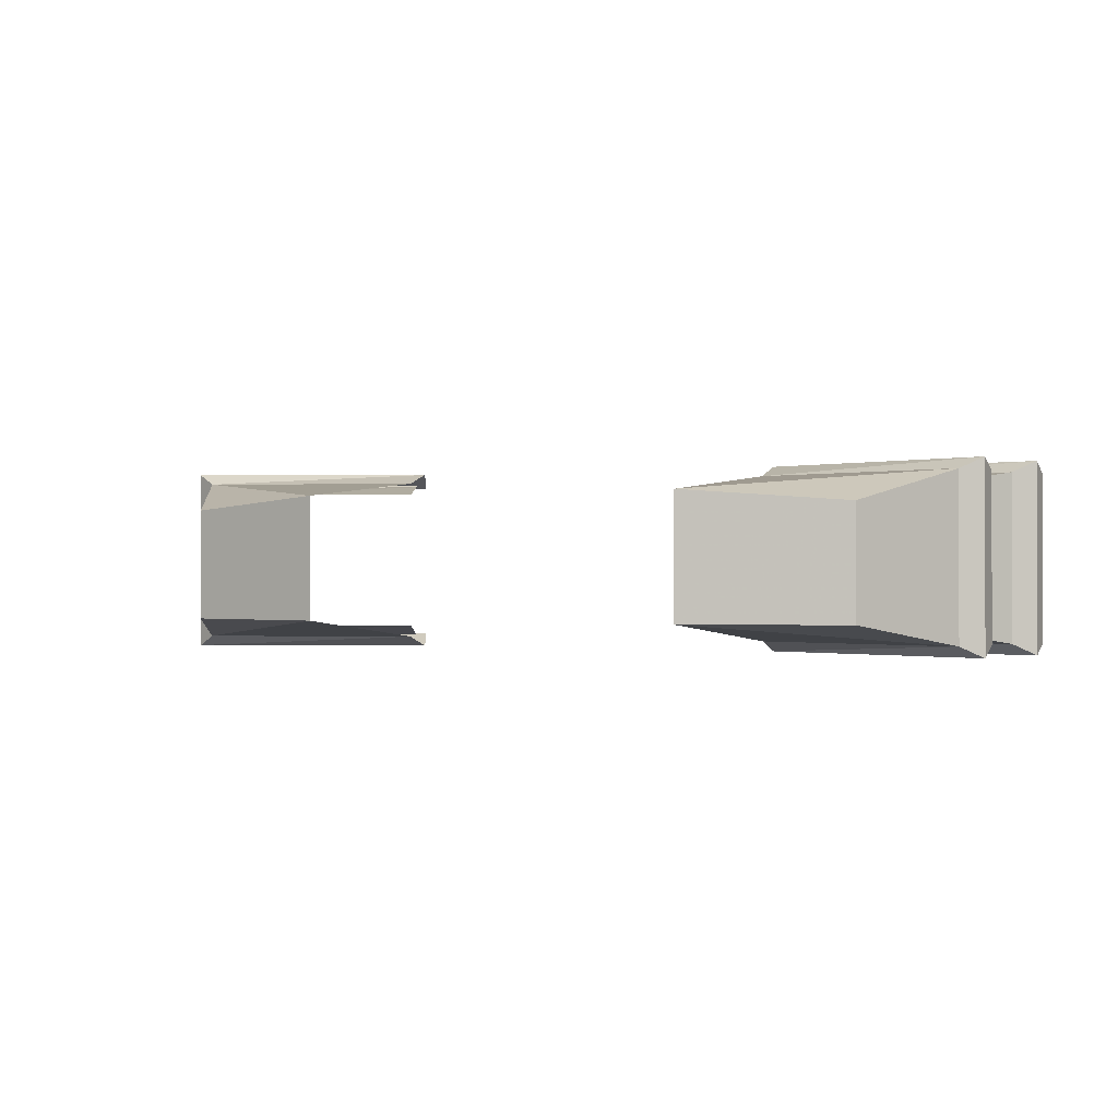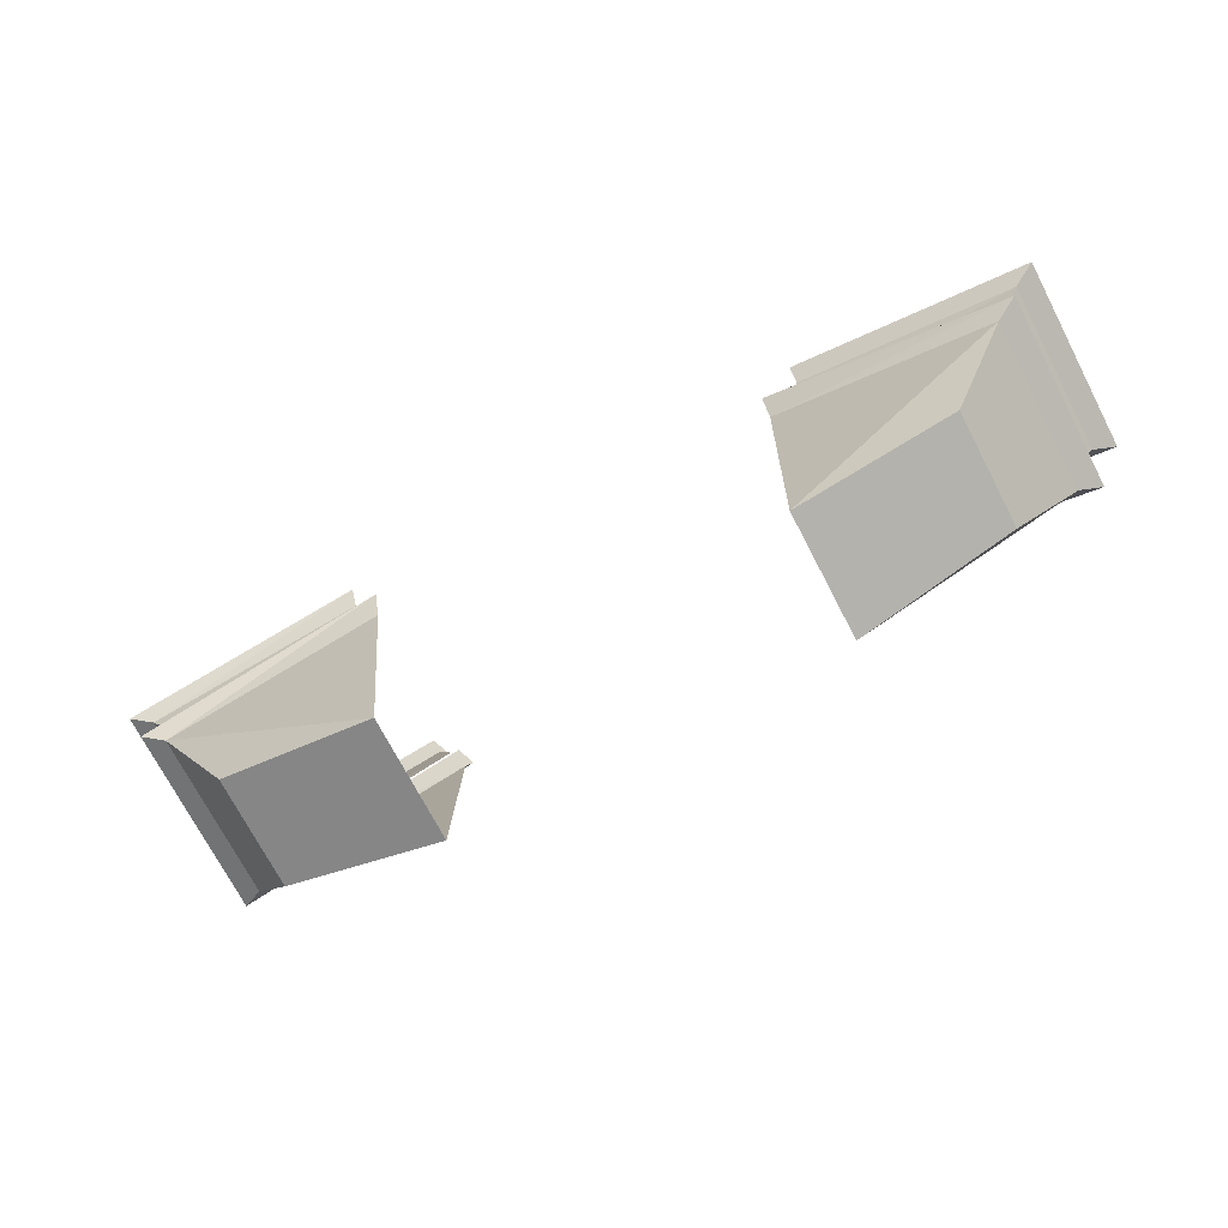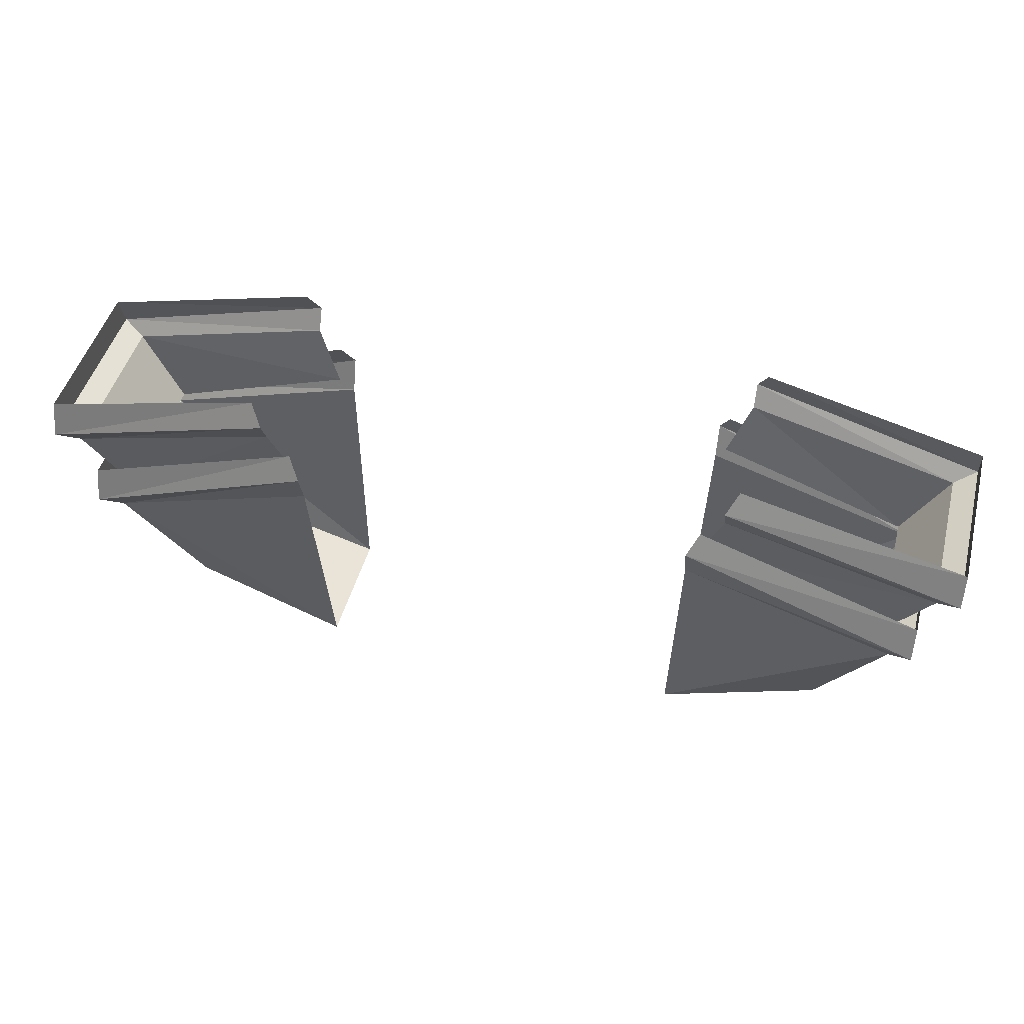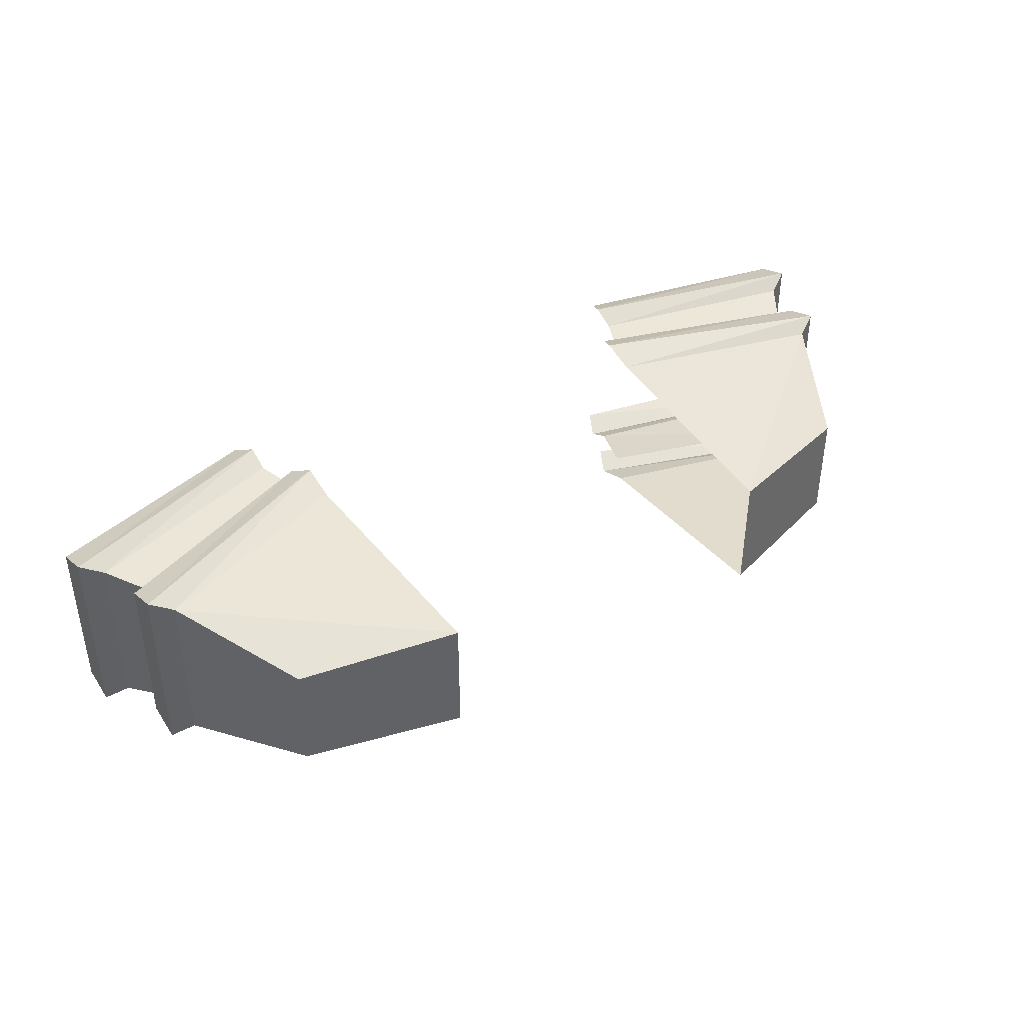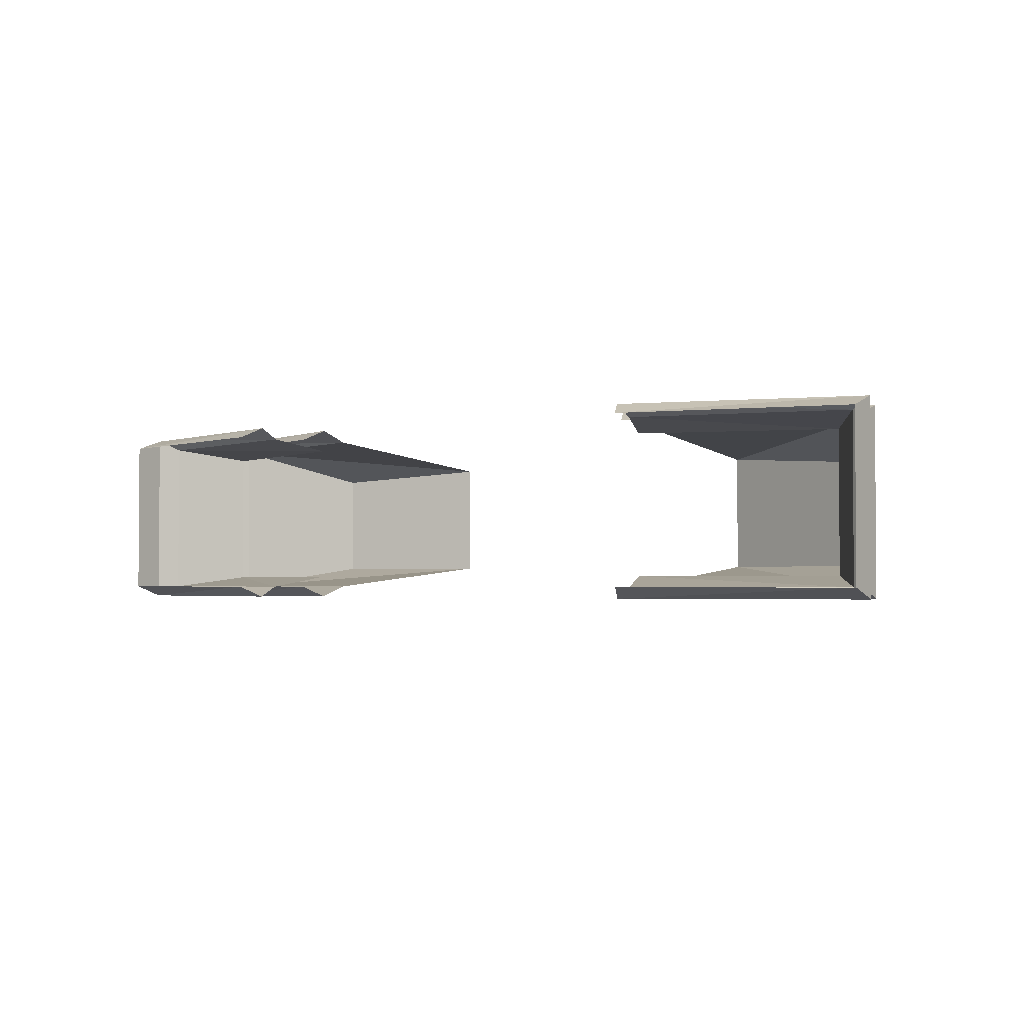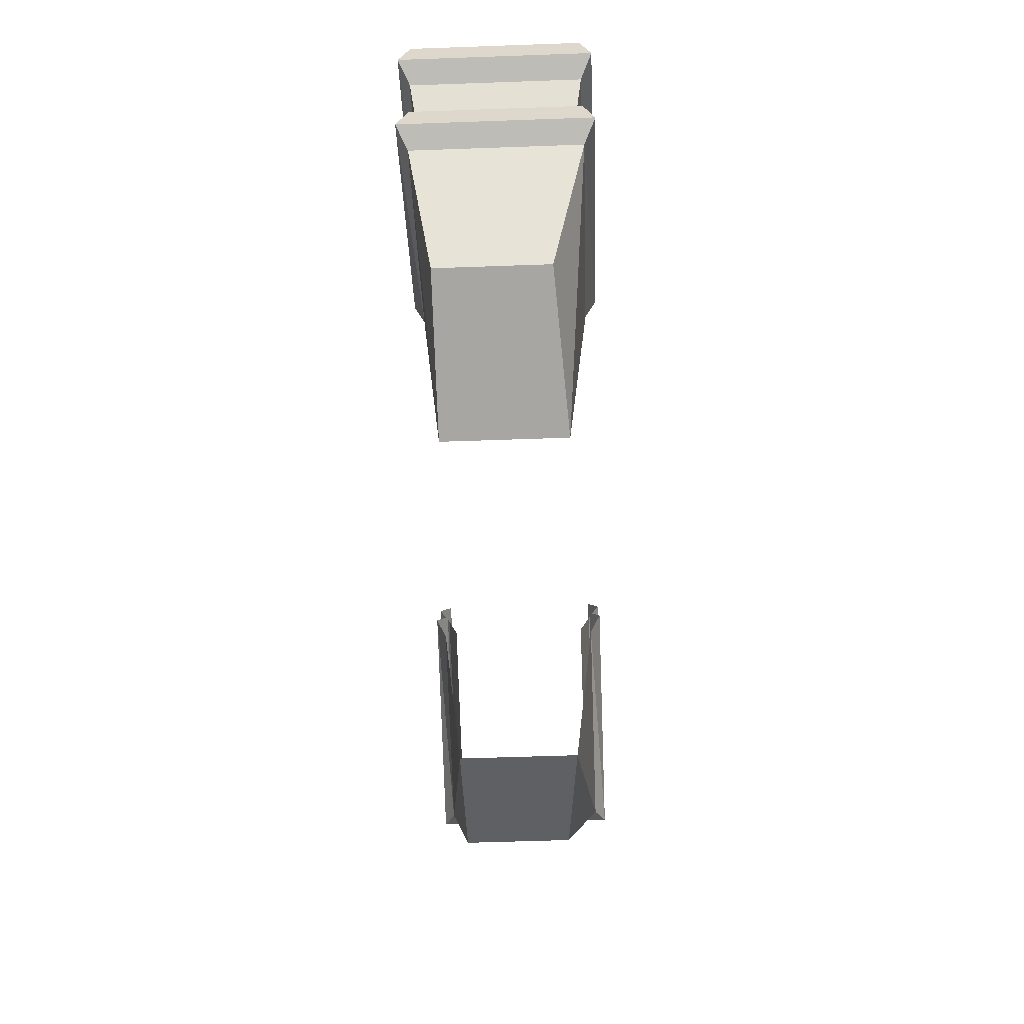
<metadata>
{"format":"obj","ext":"obj","renderer":"f3d","projection":"perspective","resolution":1024,"background":"white","views":[{"elev":-0.5,"azim":23.2,"up":"+Z"},{"elev":-72.6,"azim":-152.5,"up":"+Y"},{"elev":46.8,"azim":14.7,"up":"+Y"},{"elev":40.7,"azim":-34.9,"up":"+Z"},{"elev":-2.3,"azim":-145.0,"up":"+Z"},{"elev":-58.3,"azim":-87.9,"up":"+Y"}]}
</metadata>
<code>
v -0.1328 -1.273 -0.04688
v -0.1328 -1.273 0.03906
v -0.2422 -1.242 0.03125
v -0.2422 -1.242 -0.04688
v -0.2891 -1.156 -0.0625
v -0.1406 -1.109 -0.0625
v -0.3047 -1.148 -0.07031
v -0.1406 -1.086 -0.07031
v -0.3047 -1.125 -0.0625
v -0.1484 -1.07 -0.0625
v -0.1406 -1.109 0.05469
v -0.2891 -1.156 0.05469
v -0.3047 -1.148 0.0625
v -0.3047 -1.125 0.05469
v -0.1406 -1.086 0.0625
v -0.1484 -1.07 0.05469
v -0.3125 -1.094 0.05469
v -0.1641 -1.055 0.05469
v -0.1641 -1.039 0.0625
v -0.3281 -1.086 0.0625
v -0.3125 -1.094 -0.0625
v -0.2812 -1.141 -0.05469
v -0.2812 -1.141 0.04688
v -0.1484 -1.094 0.04688
v -0.3281 -1.086 -0.07031
v -0.1641 -1.055 -0.0625
v -0.1484 -1.094 -0.05469
v -0.1641 -1.039 -0.07031
v -0.3281 -1.062 -0.0625
v -0.1719 -1.023 -0.0625
v -0.1719 -1.023 0.05469
v -0.3281 -1.062 0.05469
v 0.2422 -1.242 0.03125
v 0.1328 -1.273 0.03906
v 0.1328 -1.273 -0.04688
v 0.2422 -1.242 -0.04688
v 0.2891 -1.156 0.05469
v 0.1406 -1.109 0.05469
v 0.3047 -1.148 0.0625
v 0.1406 -1.086 0.0625
v 0.3047 -1.125 0.05469
v 0.1484 -1.07 0.05469
v 0.2891 -1.156 -0.0625
v 0.1406 -1.109 -0.0625
v 0.1406 -1.086 -0.07031
v 0.3047 -1.148 -0.07031
v 0.3047 -1.125 -0.0625
v 0.1484 -1.07 -0.0625
v 0.3281 -1.086 0.0625
v 0.1641 -1.039 0.0625
v 0.1641 -1.055 0.05469
v 0.3125 -1.094 0.05469
v 0.3281 -1.086 -0.07031
v 0.3281 -1.062 -0.0625
v 0.3281 -1.062 0.05469
v 0.1719 -1.023 0.05469
v 0.3125 -1.094 -0.0625
v 0.1641 -1.039 -0.07031
v 0.1719 -1.023 -0.0625
v 0.1641 -1.055 -0.0625
v 0.2812 -1.141 -0.05469
v 0.1484 -1.094 -0.05469
v 0.1484 -1.094 0.04688
v 0.2812 -1.141 0.04688
f 1 2 3
f 1 3 4
f 1 4 5
f 1 5 6
f 2 11 12
f 2 12 3
f 3 12 4
f 4 12 5
f 17 21 22
f 17 22 23
f 17 23 18
f 18 23 24
f 21 26 27
f 21 27 22
f 28 25 29
f 28 29 30
f 20 19 31
f 20 31 32
f 20 32 25
f 25 32 29
f 33 34 35
f 33 35 36
f 33 36 37
f 33 37 34
f 34 37 38
f 43 37 36
f 43 36 35
f 43 35 44
f 49 53 54
f 49 54 55
f 49 55 50
f 50 55 56
f 53 58 59
f 53 59 54
f 60 57 61
f 60 61 62
f 63 64 52
f 63 52 51
f 64 61 57
f 64 57 52
f 6 5 7
f 6 7 8
f 5 12 13
f 5 13 7
f 12 11 15
f 12 15 13
f 17 18 19
f 17 19 20
f 17 20 21
f 21 20 25
f 21 25 26
f 26 25 28
f 38 37 39
f 38 39 40
f 43 44 45
f 43 45 46
f 43 46 37
f 37 46 39
f 49 50 51
f 49 51 52
f 49 52 53
f 53 52 57
f 53 57 58
f 58 57 60
f 8 7 9
f 8 9 10
f 7 13 14
f 7 14 9
f 13 15 16
f 13 16 14
f 40 39 41
f 40 41 42
f 39 46 47
f 39 47 41
f 48 47 46
f 48 46 45

</code>
